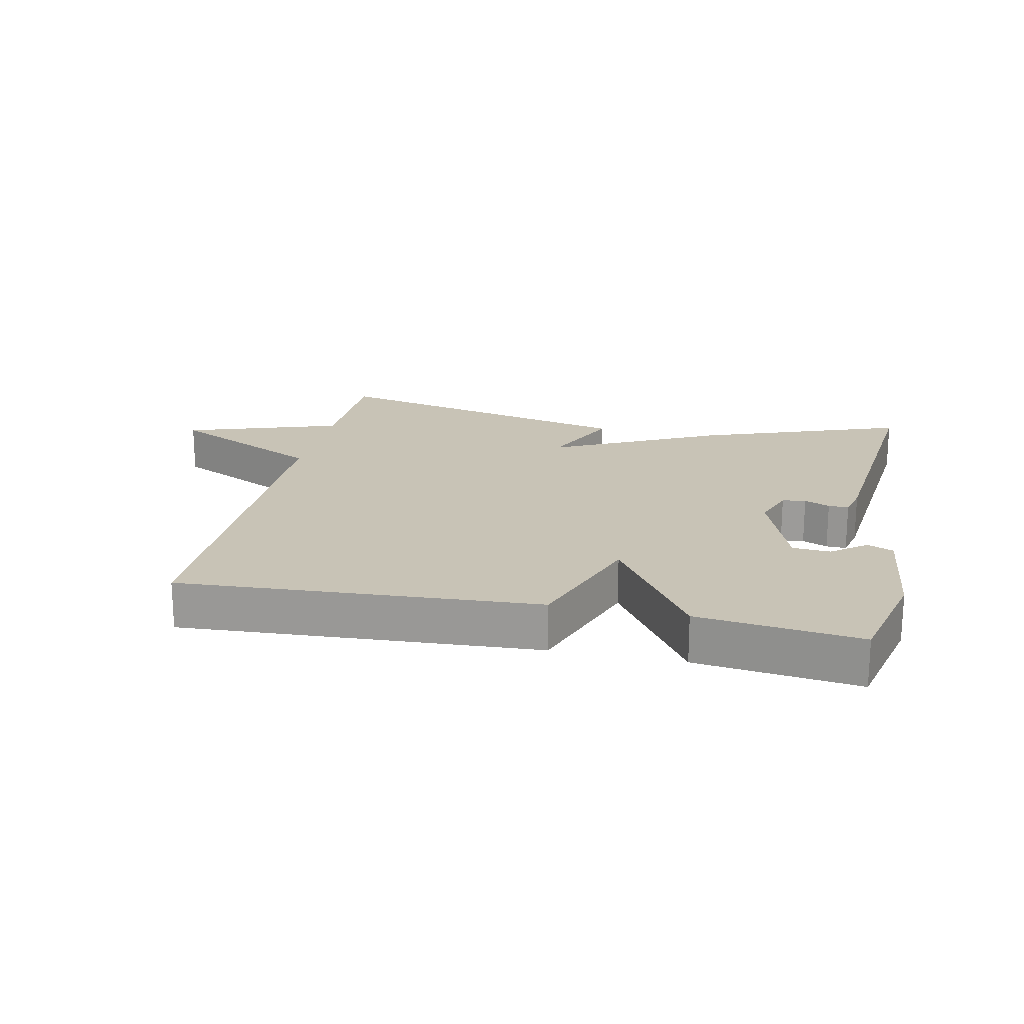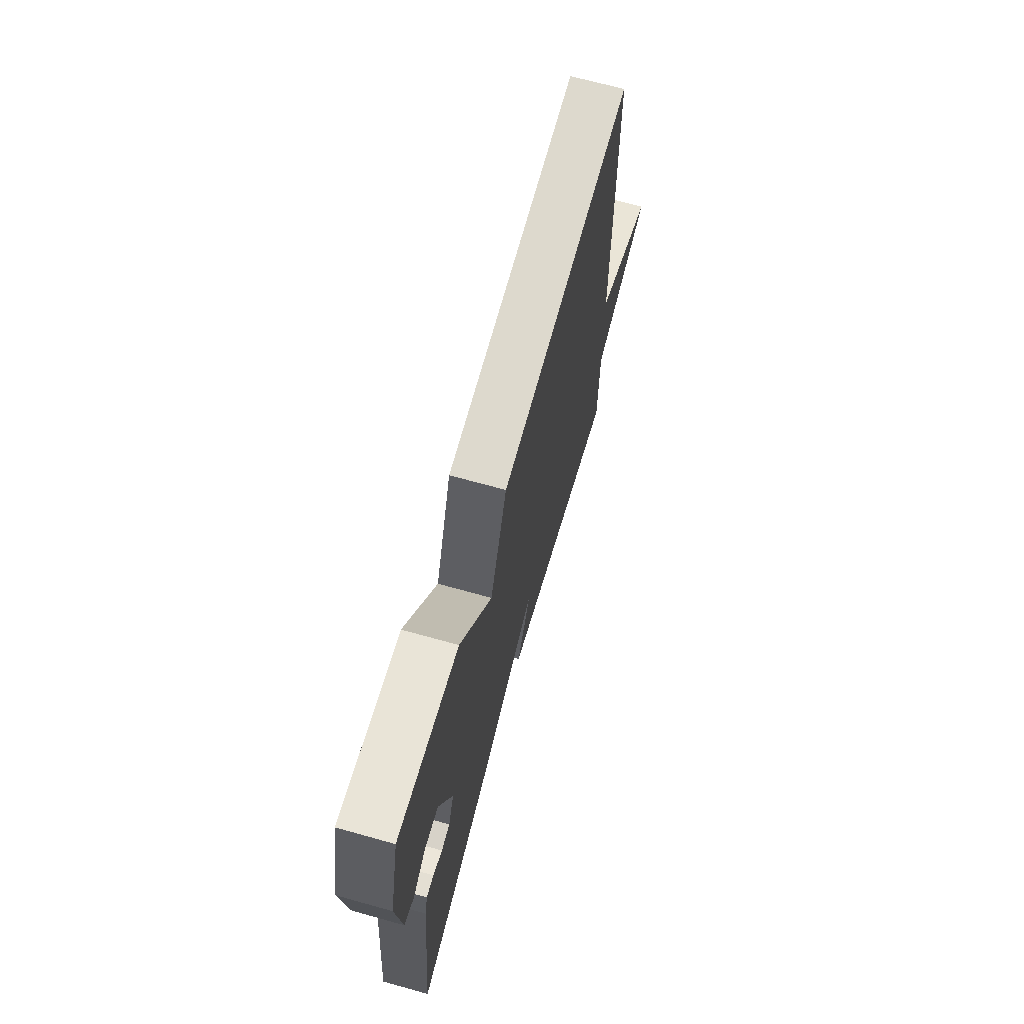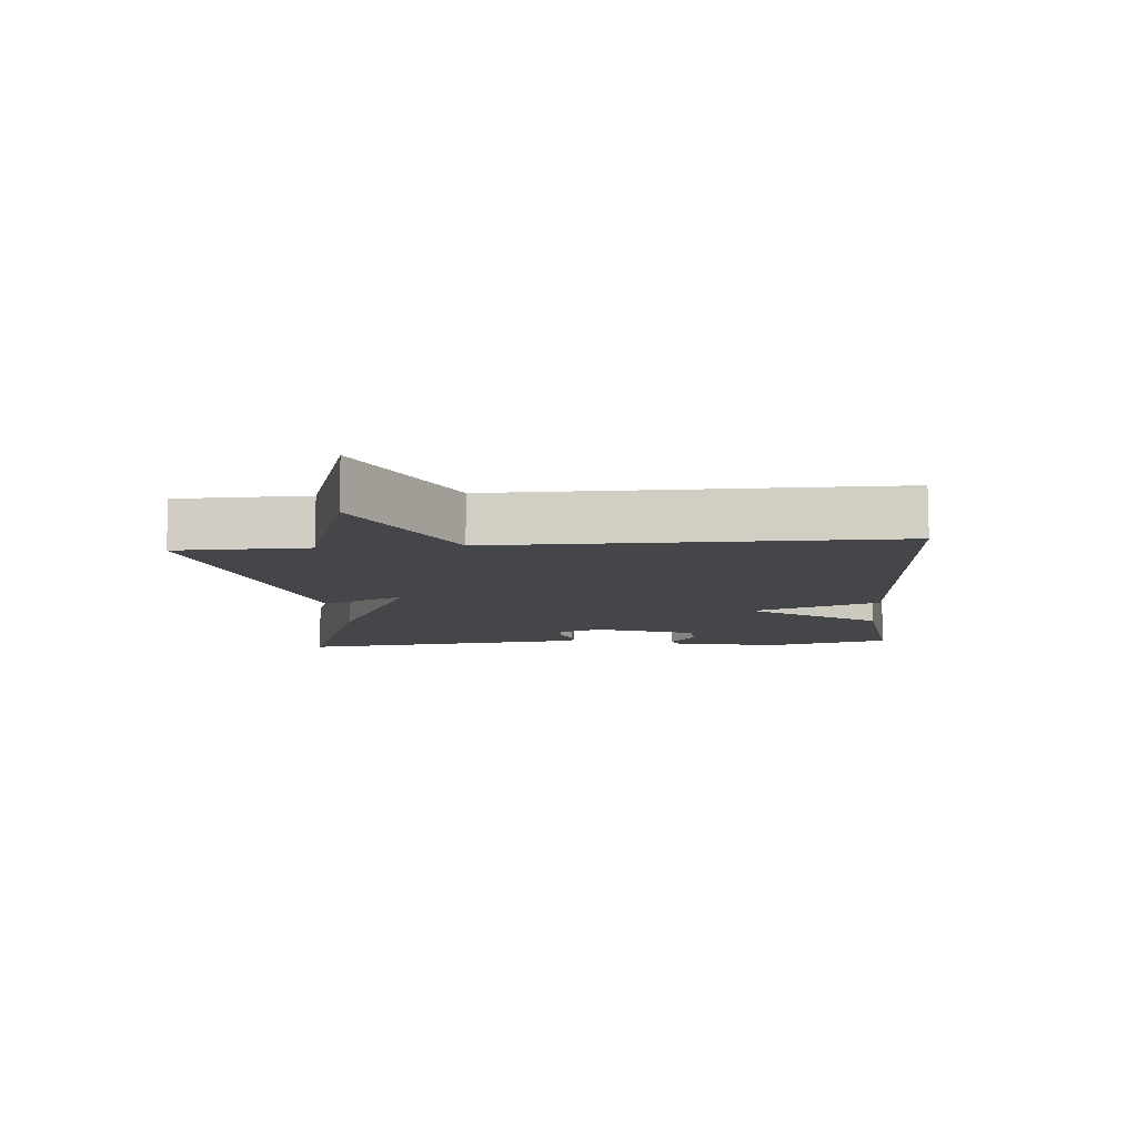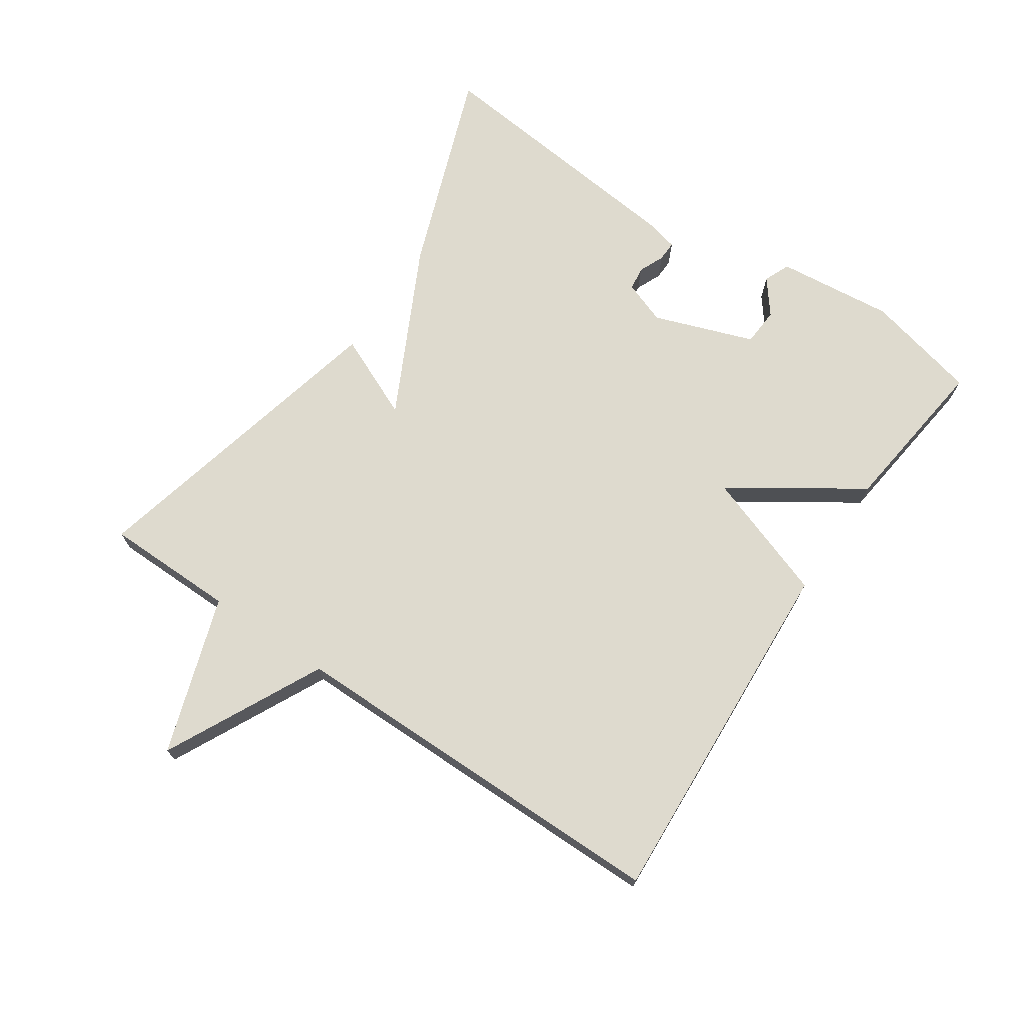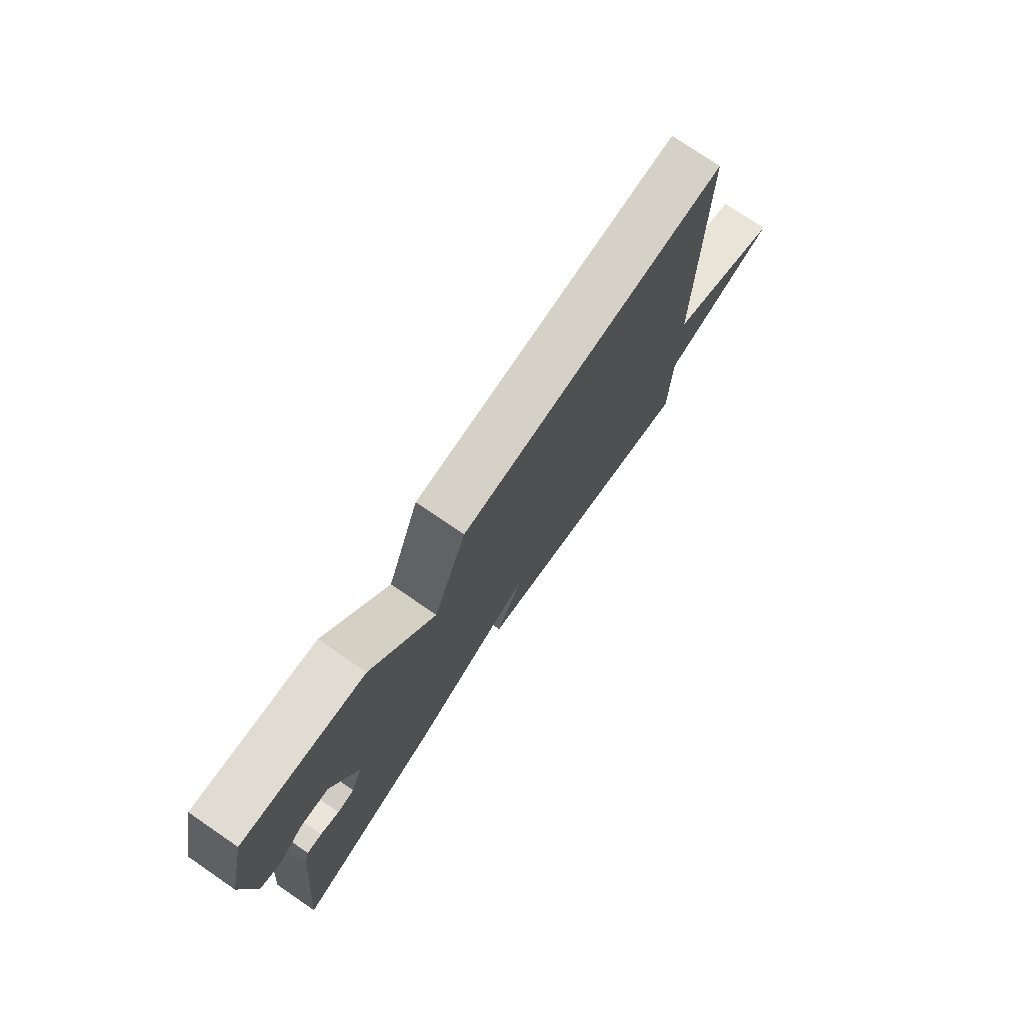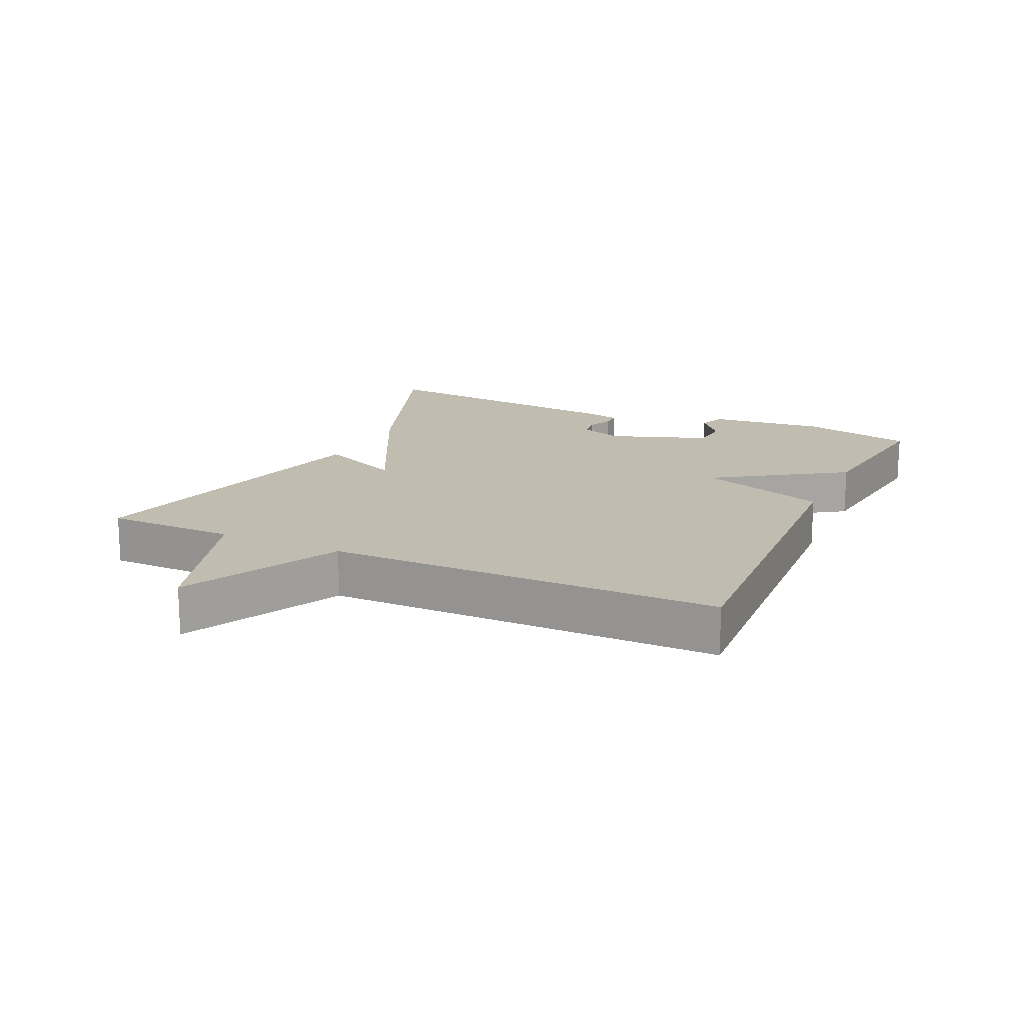
<metadata>
{"format":"obj","ext":"obj","renderer":"f3d","projection":"perspective","resolution":1024,"background":"white","views":[{"elev":19.5,"azim":12.0,"up":"+Y"},{"elev":68.6,"azim":105.6,"up":"+Z"},{"elev":-9.5,"azim":-85.0,"up":"+Y"},{"elev":71.2,"azim":-55.9,"up":"+Y"},{"elev":75.9,"azim":124.3,"up":"+Z"},{"elev":16.6,"azim":-65.1,"up":"+Y"}]}
</metadata>
<code>
v -0.5 0.07 0.5
v 0.051 0.07 0.469
v 0.12 0.07 0.272
v 0.251 0.07 0.469
v 0.5 0.07 0.5
v 0.541 0.07 0.327
v 0.522 0.07 0.148
v 0.482 0.07 0.131
v 0.429 0.07 0.172
v 0.371 0.07 0.168
v 0.316 0.07 0.015
v 0.34 0.07 -0.051
v 0.376 0.07 -0.056
v 0.415 0.07 -0.039
v 0.446 0.07 -0.038
v 0.458 0.07 -0.089
v 0.5 0.07 -0.5
v 0.186 0.07 -0.385
v -0.071 0.07 -0.256
v -0.014 0.07 -0.385
v -0.5 0.07 -0.5
v -0.502 0.07 -0.3
v -0.743 0.07 -0.22
v -0.502 0.07 -0.1
v -0.5 0 0.5
v 0.051 0 0.469
v 0.12 0 0.272
v 0.251 0 0.469
v 0.5 0 0.5
v 0.541 0 0.327
v 0.522 0 0.148
v 0.482 0 0.131
v 0.429 0 0.172
v 0.371 0 0.168
v 0.316 0 0.015
v 0.34 0 -0.051
v 0.376 0 -0.056
v 0.415 0 -0.039
v 0.446 0 -0.038
v 0.458 0 -0.089
v 0.5 0 -0.5
v 0.186 0 -0.385
v -0.071 0 -0.256
v -0.014 0 -0.385
v -0.5 0 -0.5
v -0.502 0 -0.3
v -0.743 0 -0.22
v -0.502 0 -0.1
f 22 23 24
f 22 24 1
f 21 22 1
f 20 21 1
f 19 20 1
f 17 18 19
f 16 17 19
f 15 16 19
f 14 15 19
f 13 14 19
f 12 13 19
f 11 12 19 1
f 10 11 1
f 7 8 9
f 6 7 9
f 5 6 9
f 4 5 9
f 3 4 9 10
f 1 2 3
f 1 3 10
f 48 47 46
f 25 48 46
f 25 46 45
f 25 45 44
f 25 44 43
f 43 42 41
f 43 41 40
f 43 40 39
f 43 39 38
f 43 38 37
f 43 37 36
f 25 43 36 35
f 25 35 34
f 33 32 31
f 33 31 30
f 33 30 29
f 33 29 28
f 34 33 28 27
f 27 26 25
f 34 27 25
f 1 25 26 2
f 2 26 27 3
f 3 27 28 4
f 4 28 29 5
f 5 29 30 6
f 6 30 31 7
f 7 31 32 8
f 8 32 33 9
f 9 33 34 10
f 10 34 35 11
f 11 35 36 12
f 12 36 37 13
f 13 37 38 14
f 14 38 39 15
f 15 39 40 16
f 16 40 41 17
f 17 41 42 18
f 18 42 43 19
f 19 43 44 20
f 20 44 45 21
f 21 45 46 22
f 22 46 47 23
f 23 47 48 24
f 24 48 25 1

</code>
